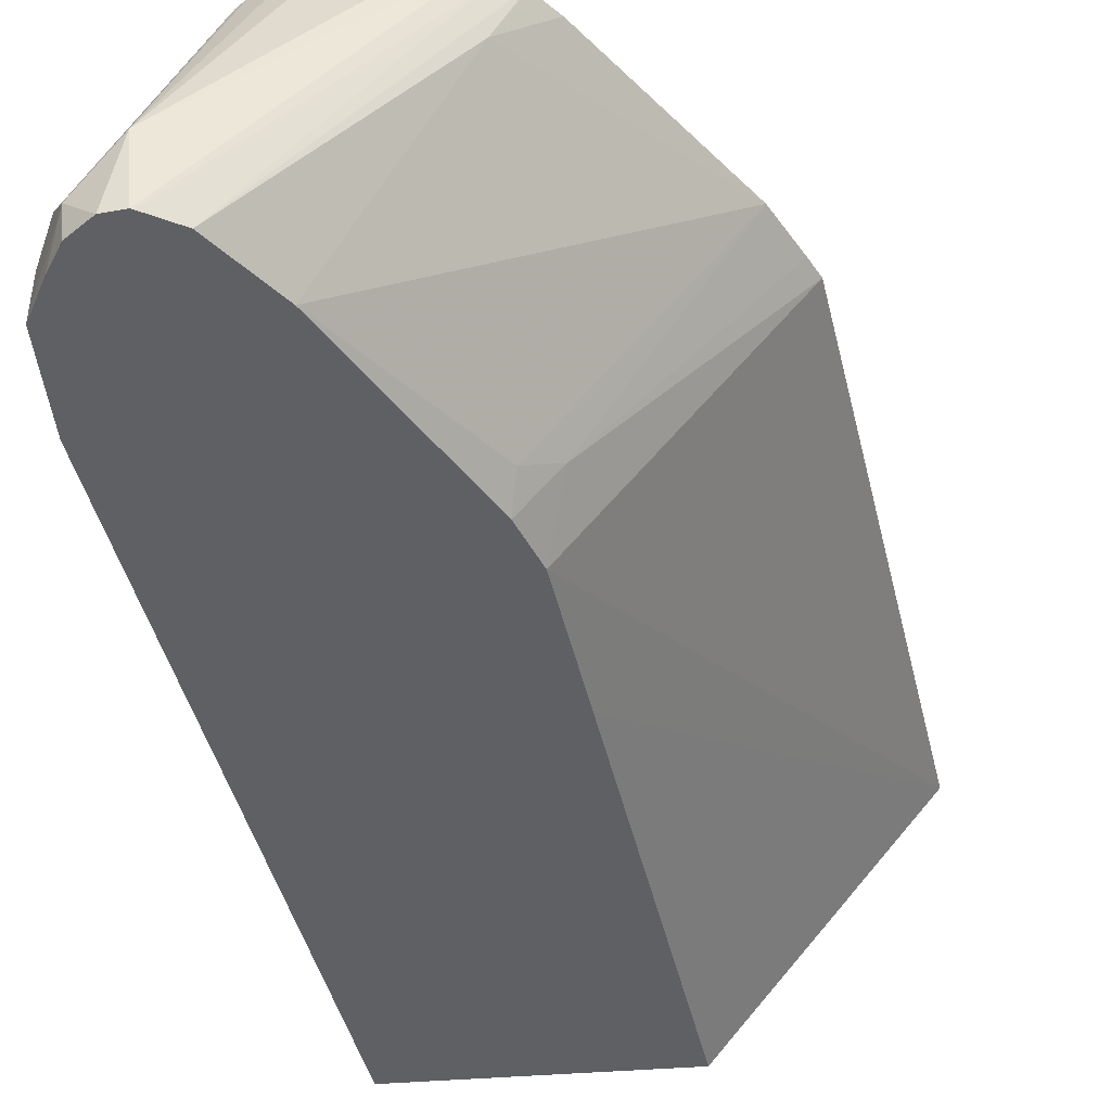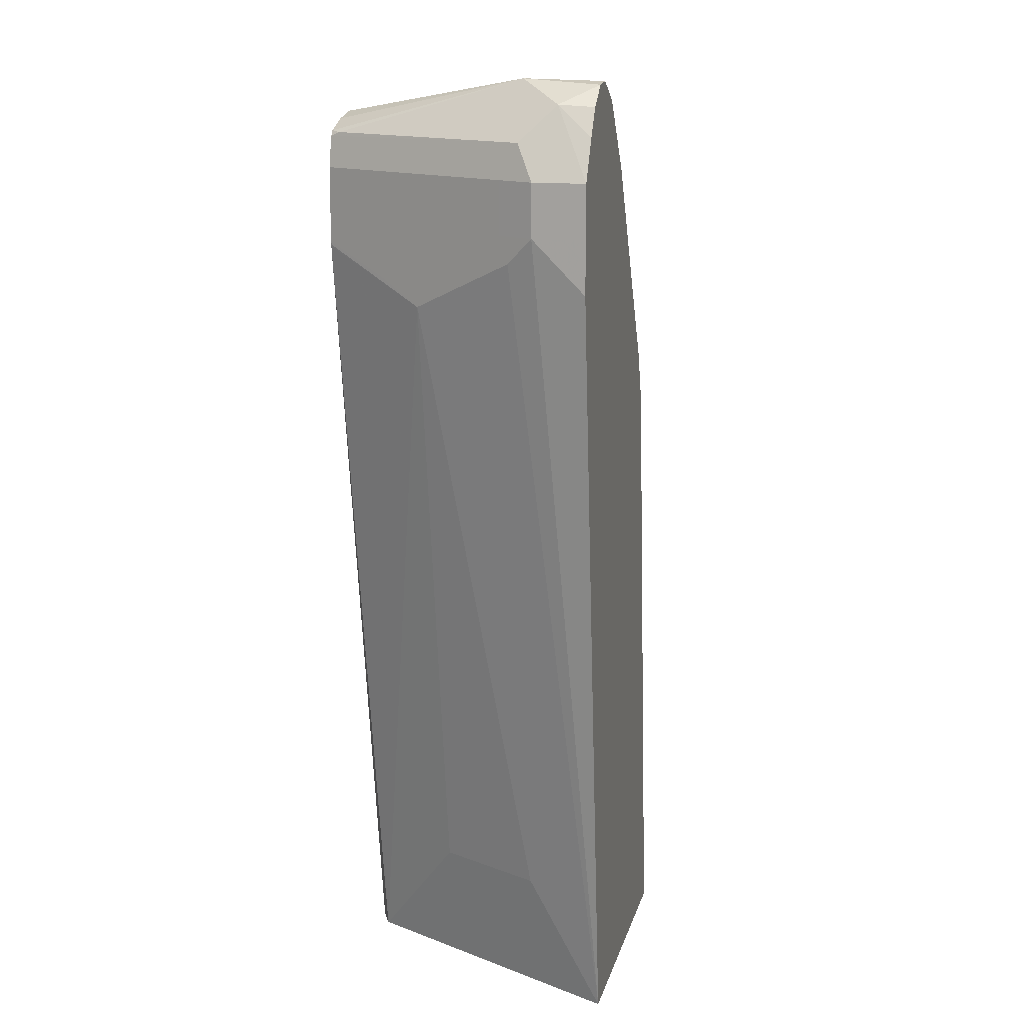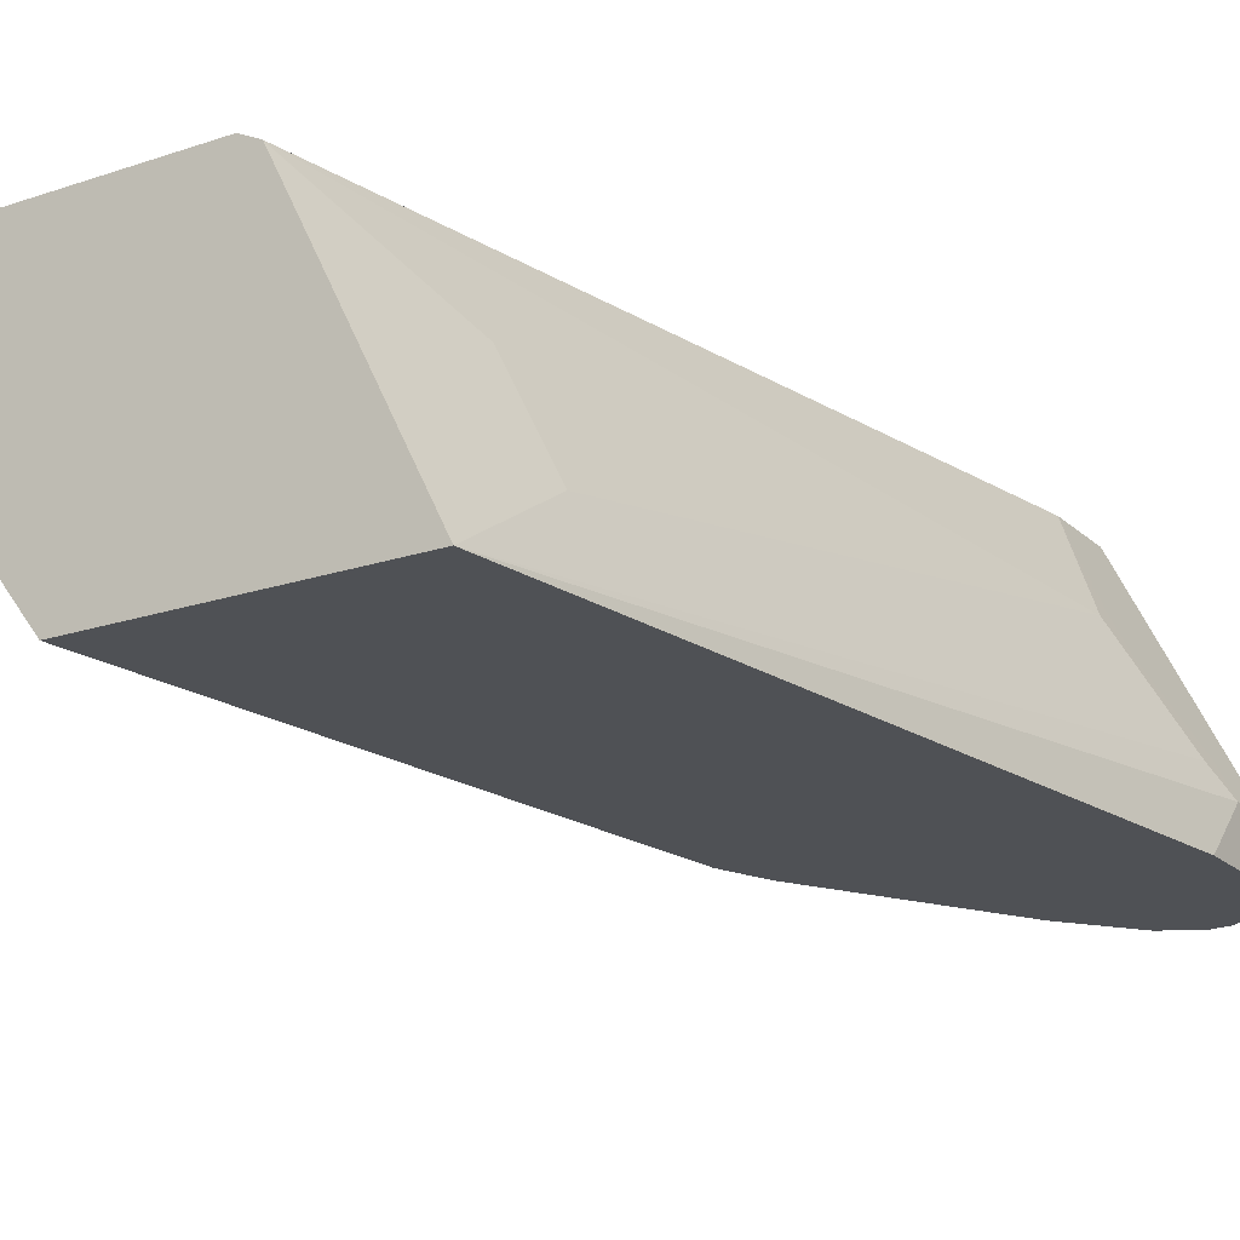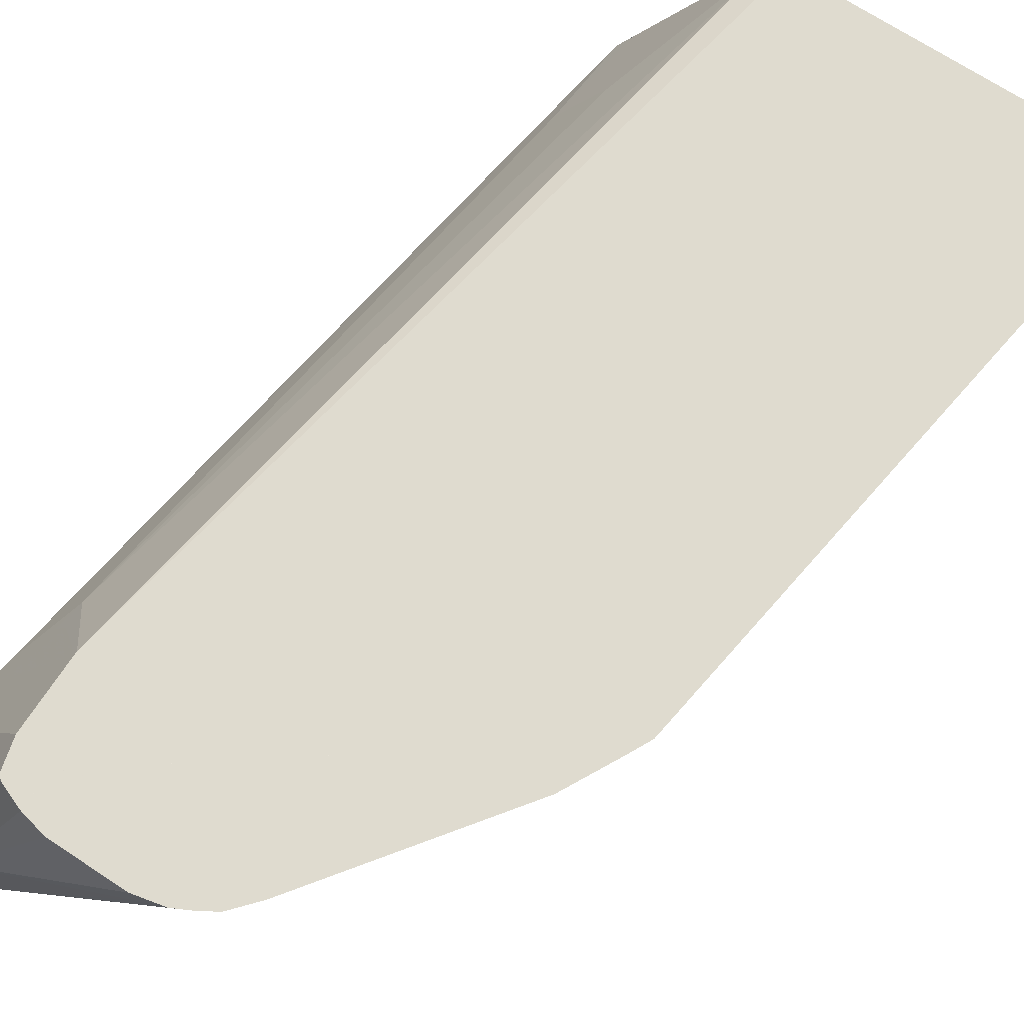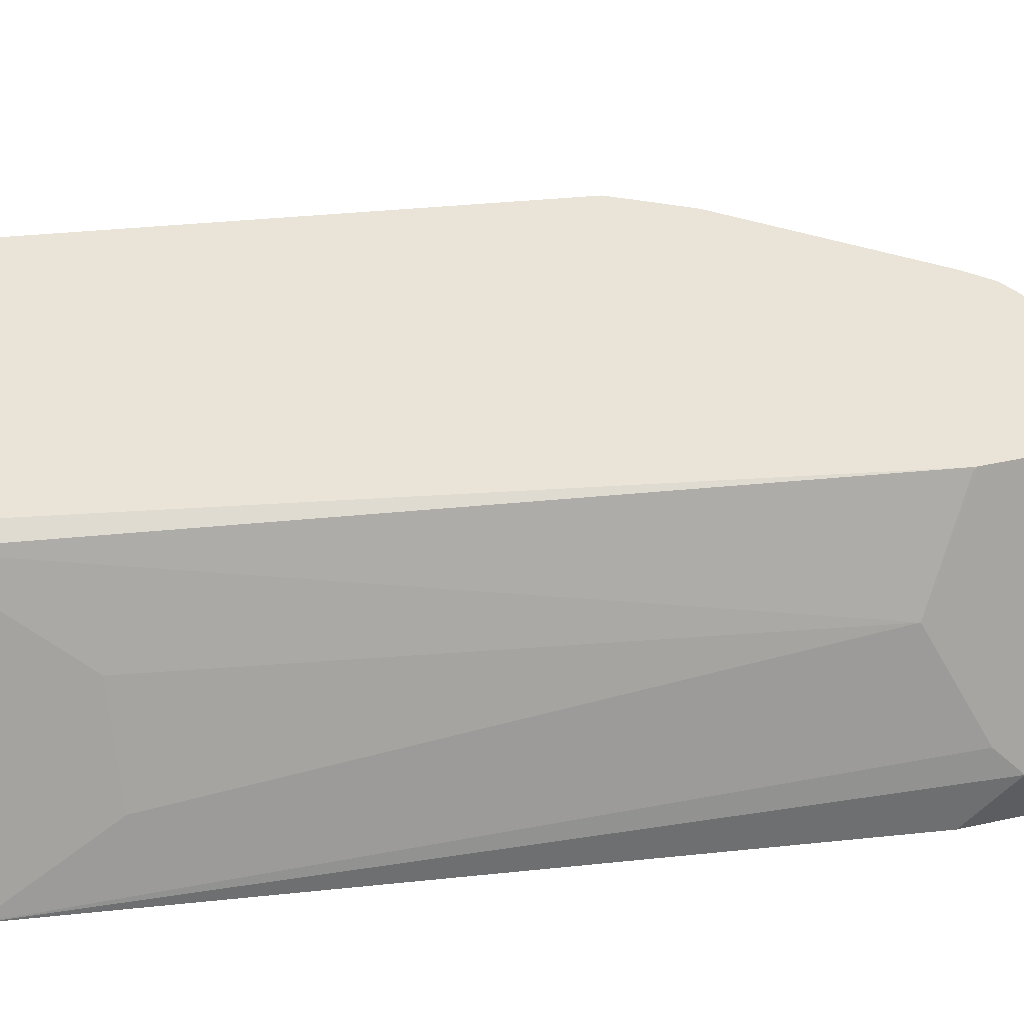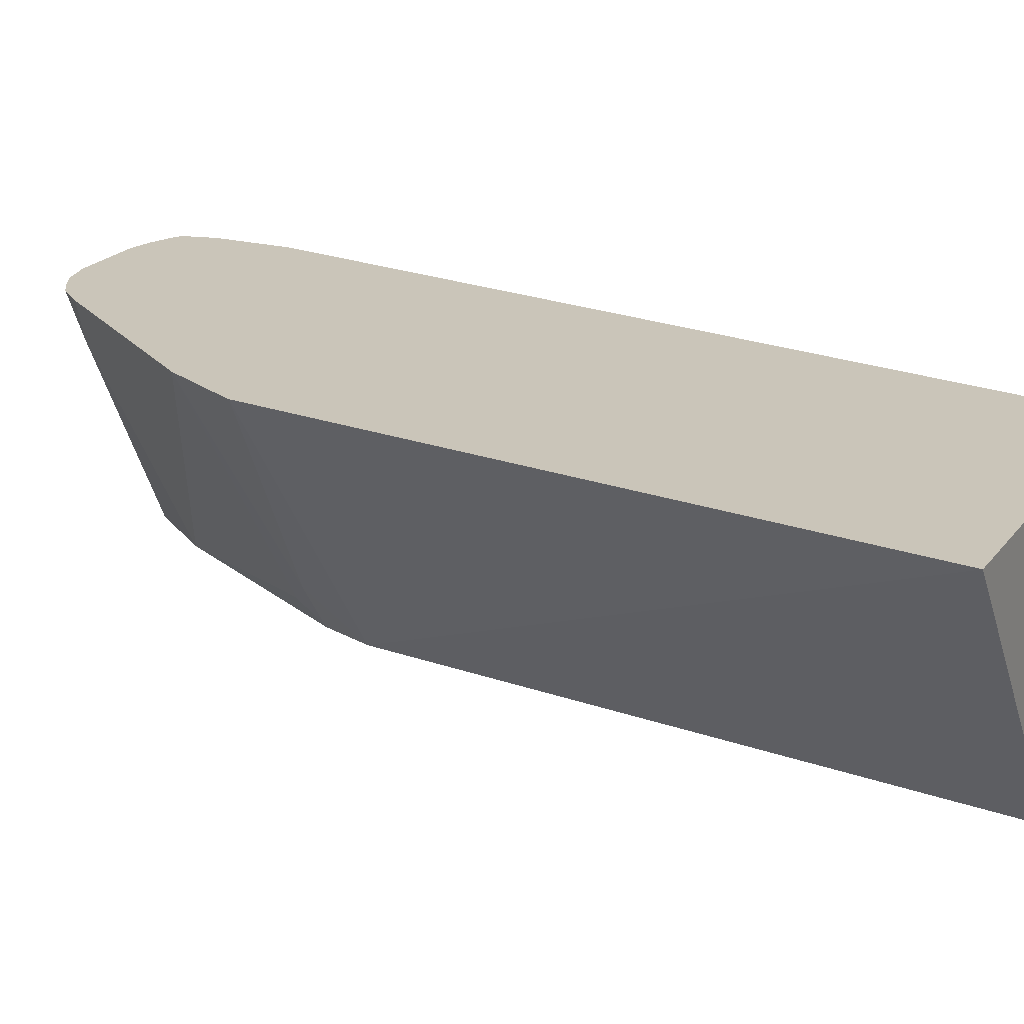
<metadata>
{"format":"obj","ext":"obj","renderer":"f3d","projection":"perspective","resolution":1024,"background":"white","views":[{"elev":-43.7,"azim":-174.6,"up":"+Z"},{"elev":14.4,"azim":103.5,"up":"+Y"},{"elev":-19.6,"azim":32.0,"up":"+Z"},{"elev":70.4,"azim":-146.8,"up":"+Z"},{"elev":43.4,"azim":75.4,"up":"+Z"},{"elev":20.6,"azim":-64.1,"up":"+Z"}]}
</metadata>
<code>
v 0.8527 0.3876 0.2715
v 0.8368 0.4173 0.2715
v 0.8269 0.4392 0.2972
v 0.8398 0.4134 0.323
v 0.8527 0.3876 0.3101
v 0.8527 0.3488 0.2715
v 0.8242 0.4377 0.2715
v 0.8053 0.452 0.2715
v 0.7946 0.4554 0.3295
v 0.7623 0.4134 0.478
v 0.7593 0.4104 0.4854
v 0.8398 0.3876 0.3359
v 0.8527 0.3488 0.3101
v 0.8526 0.3099 0.2715
v 0.789 0.4539 0.2715
v 0.6589 0.4263 0.4651
v 0.6589 0.4263 0.4854
v 0.7161 0.4263 0.4854
v 0.7364 0.4218 0.4854
v 0.756 0.4142 0.4854
v 0.7623 0.3986 0.4854
v 0.765 0.3876 0.4854
v 0.8398 0.3488 0.3359
v 0.843 0.3294 0.3295
v 0.7751 -0.2707 0.2715
v 0.7871 0.453 0.2715
v 0.6361 0.4212 0.4854
v 0.765 0.3322 0.4854
v 0.801 0.31 0.4134
v 0.814 0.31 0.3876
v 0.8042 0.2907 0.407
v 0.7655 -0.1744 0.3295
v 0.7625 -0.2707 0.2967
v 0.5623 -0.2707 0.2715
v 0.7621 0.4392 0.2715
v 0.6238 0.4151 0.4854
v 0.7648 0.3285 0.4854
v 0.7655 0.3294 0.4845
v 0.7881 0.31 0.4393
v 0.6718 -0.2707 0.478
v 0.7267 -0.1744 0.407
v 0.672 -0.2707 0.4776
v 0.7237 -0.2707 0.3743
v 0.3975 -0.2707 0.4854
v 0.6055 0.07717 0.2715
v 0.7219 0.3877 0.2715
v 0.6298 0.407 0.4457
v 0.6105 0.407 0.4845
v 0.6107 0.4074 0.4854
v 0.6571 -0.2707 0.4854
v 0.4633 0.1937 0.4854
v 0.6201 0.1937 0.2715
v 0.6346 0.2325 0.2715
v 0.6298 0.2519 0.2907
v 0.4928 0.251 0.4854
v 0.6091 0.406 0.4854
v 0.5929 0.3876 0.4854
v 0.4716 0.2104 0.4854
v 0.6056 0.2325 0.3101
f 25 40 50
f 25 50 44
f 25 44 34
f 26 35 36
f 26 36 27
f 28 31 39
f 28 38 31
f 29 39 31
f 28 39 29
f 25 42 40
f 28 37 38
f 25 43 42
f 15 27 16
f 25 32 33
f 24 32 25
f 24 31 32
f 24 30 31
f 23 30 24
f 23 29 30
f 23 28 29
f 16 27 17
f 15 26 27
f 13 25 14
f 13 24 25
f 29 31 30
f 25 33 43
f 31 38 37
f 51 59 52
f 31 40 41
f 13 23 24
f 55 59 58
f 54 59 55
f 53 59 54
f 52 59 53
f 51 58 59
f 48 56 49
f 47 57 56
f 47 55 57
f 47 56 48
f 46 55 47
f 46 54 55
f 31 37 40
f 46 53 54
f 44 51 52
f 40 42 41
f 37 50 40
f 35 49 36
f 35 48 49
f 35 47 48
f 35 46 47
f 34 44 45
f 32 43 33
f 32 42 43
f 32 41 42
f 31 41 32
f 44 52 45
f 12 28 23
f 8 15 9
f 12 21 22
f 4 12 5
f 4 11 12
f 4 10 11
f 3 9 4
f 3 8 9
f 3 7 8
f 2 7 3
f 1 7 2
f 1 8 7
f 1 15 8
f 1 26 15
f 1 35 26
f 1 46 35
f 1 53 46
f 1 52 53
f 1 45 52
f 1 34 45
f 1 14 25
f 1 6 14
f 1 13 6
f 1 5 13
f 1 4 5
f 1 3 4
f 1 2 3
f 12 22 28
f 4 9 10
f 5 12 23
f 1 25 34
f 6 13 14
f 11 21 12
f 5 23 13
f 11 22 21
f 11 28 22
f 11 37 28
f 11 50 37
f 11 51 44
f 11 58 51
f 11 55 58
f 11 57 55
f 11 56 57
f 11 49 56
f 11 36 49
f 11 44 50
f 11 17 27
f 11 27 36
f 9 16 17
f 9 17 18
f 9 15 16
f 9 19 20
f 9 18 19
f 10 20 11
f 11 20 19
f 11 19 18
f 11 18 17
f 9 20 10

</code>
